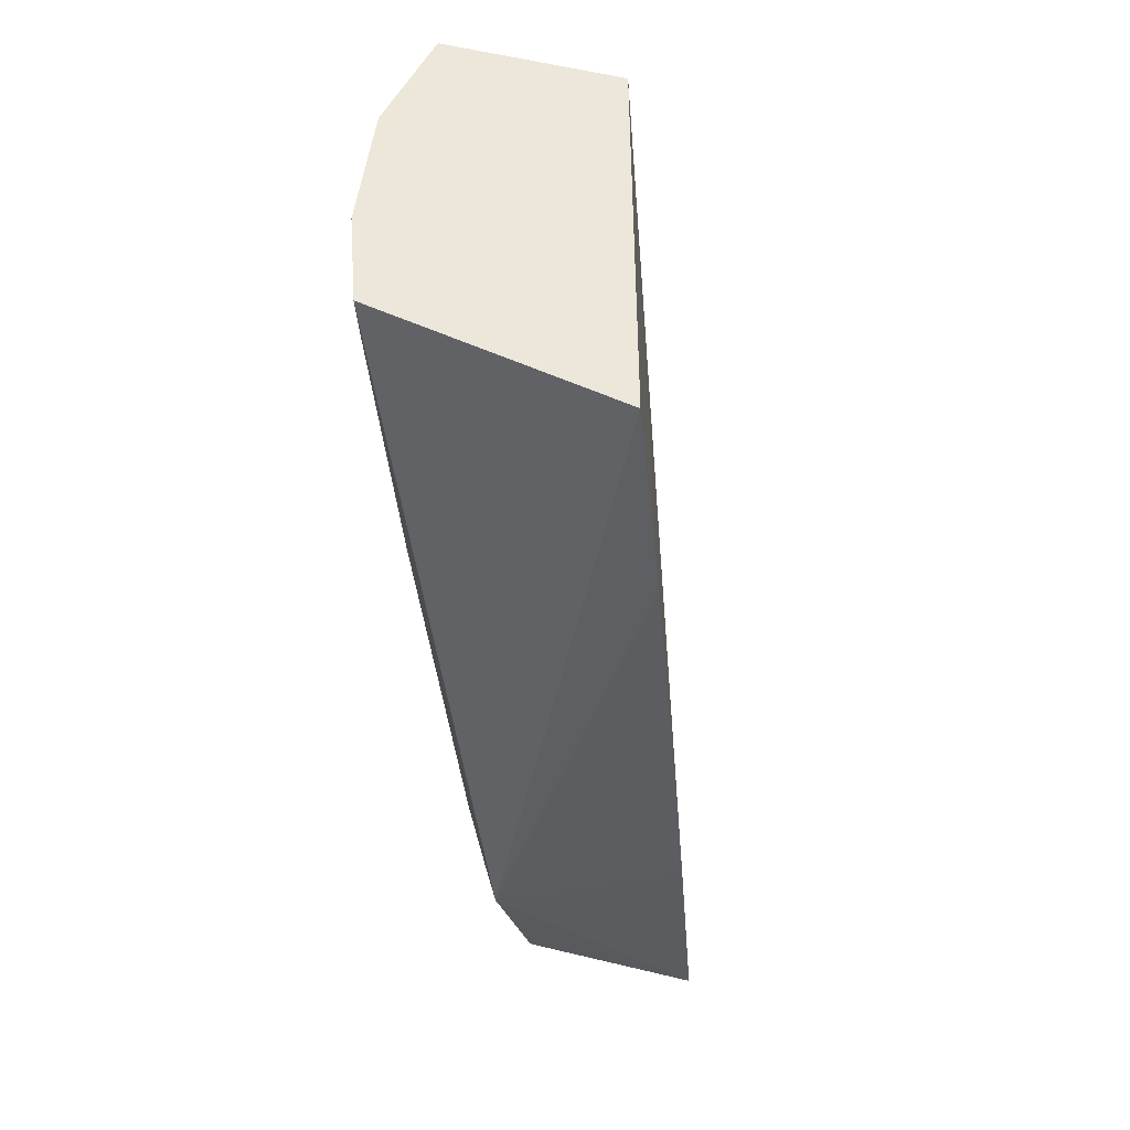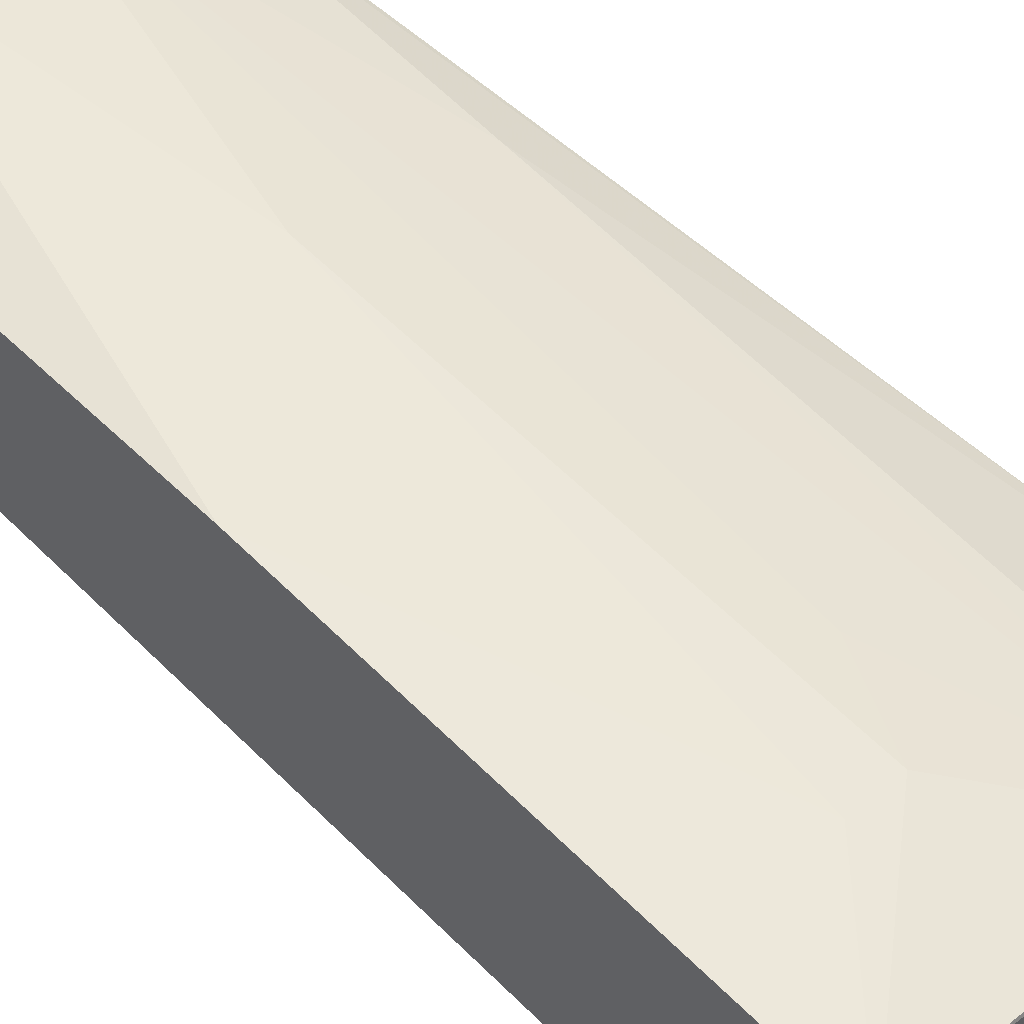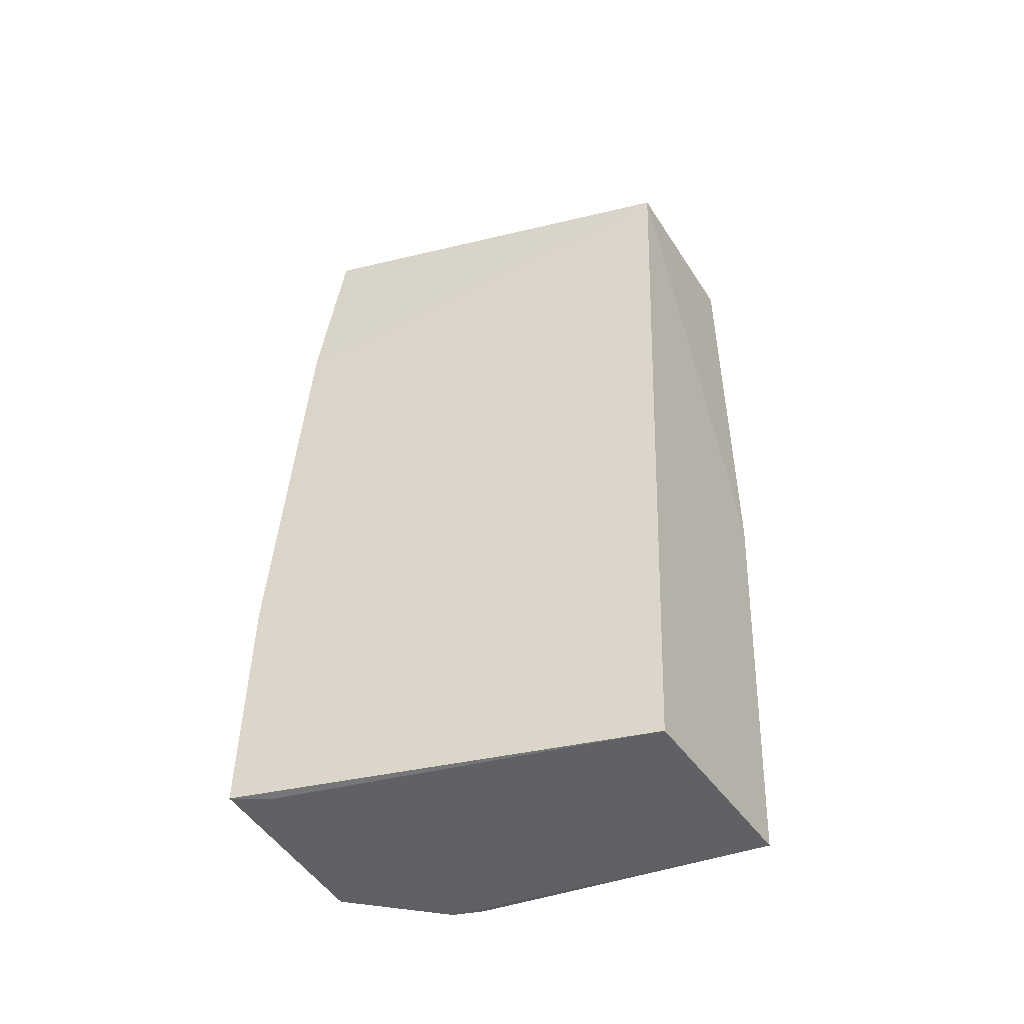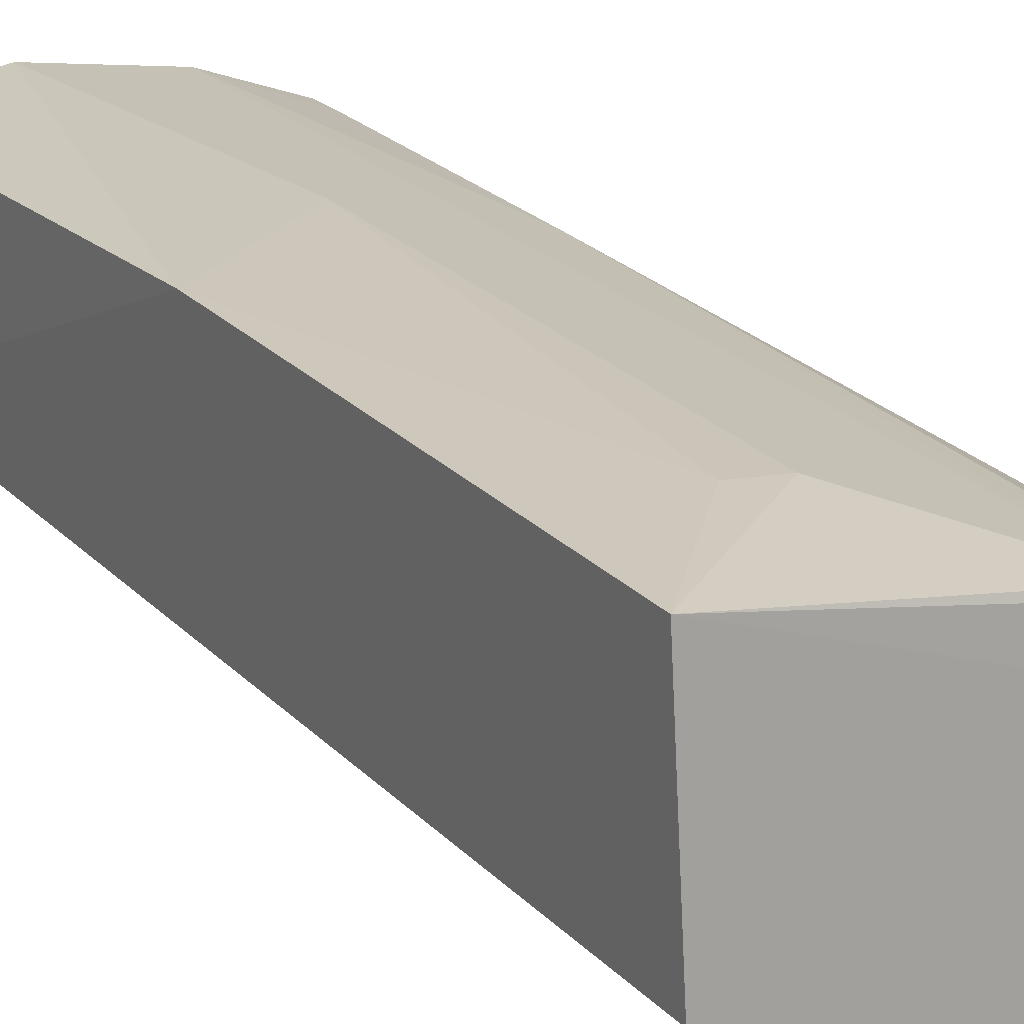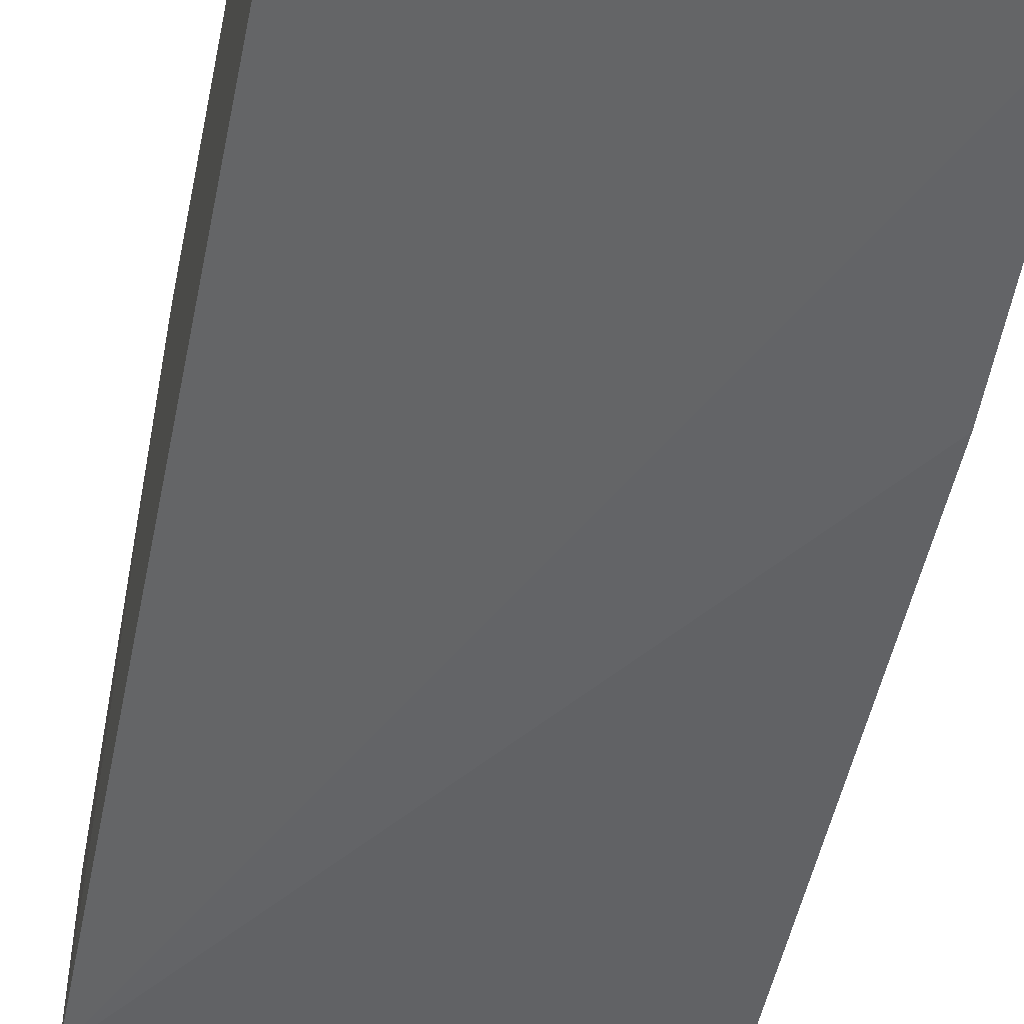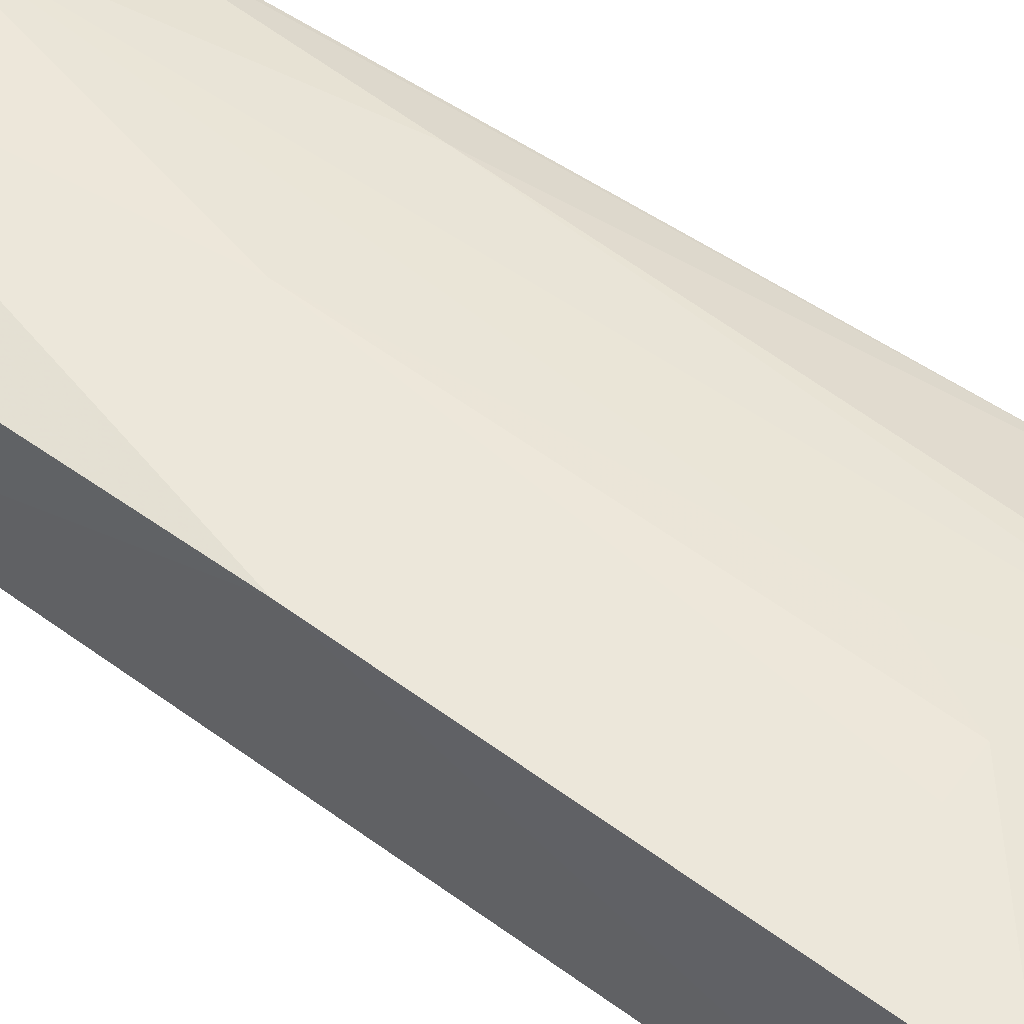
<metadata>
{"format":"obj","ext":"obj","renderer":"f3d","projection":"perspective","resolution":1024,"background":"white","views":[{"elev":52.0,"azim":104.5,"up":"+Y"},{"elev":50.0,"azim":-43.9,"up":"+Z"},{"elev":-47.5,"azim":-149.9,"up":"+Y"},{"elev":18.4,"azim":-32.1,"up":"+Z"},{"elev":-55.4,"azim":-11.5,"up":"+Z"},{"elev":54.5,"azim":-54.3,"up":"+Z"}]}
</metadata>
<code>
v 0.02323 0.1156 0.09147
v 0.03739 0.04807 0.07882
v 0.03098 0.1156 0.08878
v 0.03536 0.1152 0.06773
v 0.002986 0.03713 0.07024
v 0.02634 0.03781 0.08358
v 0.002947 0.115 0.07631
v 0.03542 0.0373 0.06076
v 0.02973 0.08734 0.08714
v 0.002241 0.03749 0.08698
v 0.03619 0.09733 0.06568
v 0.03549 0.03746 0.0762
v 0.02869 0.04843 0.08385
v 0.03078 0.112 0.08865
v 0.01602 0.04842 0.08707
v 0.002184 0.07641 0.09045
v 0.03622 0.05841 0.06219
v 0.02868 0.03763 0.08253
v 0.03272 0.03717 0.06226
v 0.01952 0.05551 0.0869
v 0.002773 0.1153 0.09126
v 0.01602 0.08734 0.0906
v 0.01233 0.1154 0.09295
v 0.01201 0.04834 0.08746
f 1 3 4
f 3 2 4
f 7 1 4
f 8 5 7
f 9 1 6
f 11 4 2
f 11 7 4
f 12 8 2
f 12 10 5
f 13 9 6
f 13 2 9
f 14 9 2
f 14 2 3
f 14 3 1
f 14 1 9
f 15 10 6
f 16 7 5
f 16 5 10
f 17 11 2
f 17 2 8
f 17 8 7
f 17 7 11
f 18 12 2
f 18 6 10
f 18 10 12
f 18 13 6
f 18 2 13
f 19 12 5
f 19 5 8
f 19 8 12
f 20 15 6
f 20 6 1
f 21 1 7
f 21 7 16
f 22 20 1
f 22 15 20
f 23 21 16
f 23 1 21
f 23 22 1
f 23 16 22
f 24 22 16
f 24 16 10
f 24 10 15
f 24 15 22

</code>
